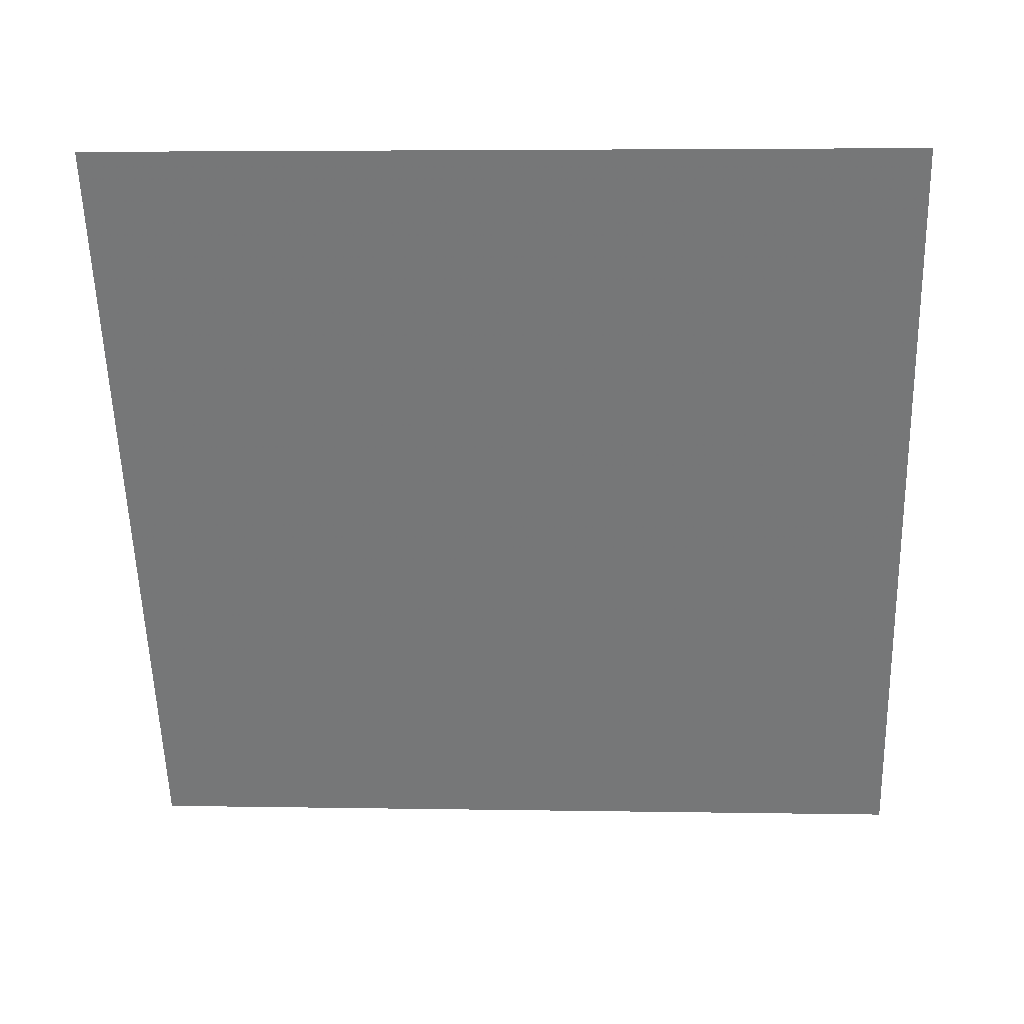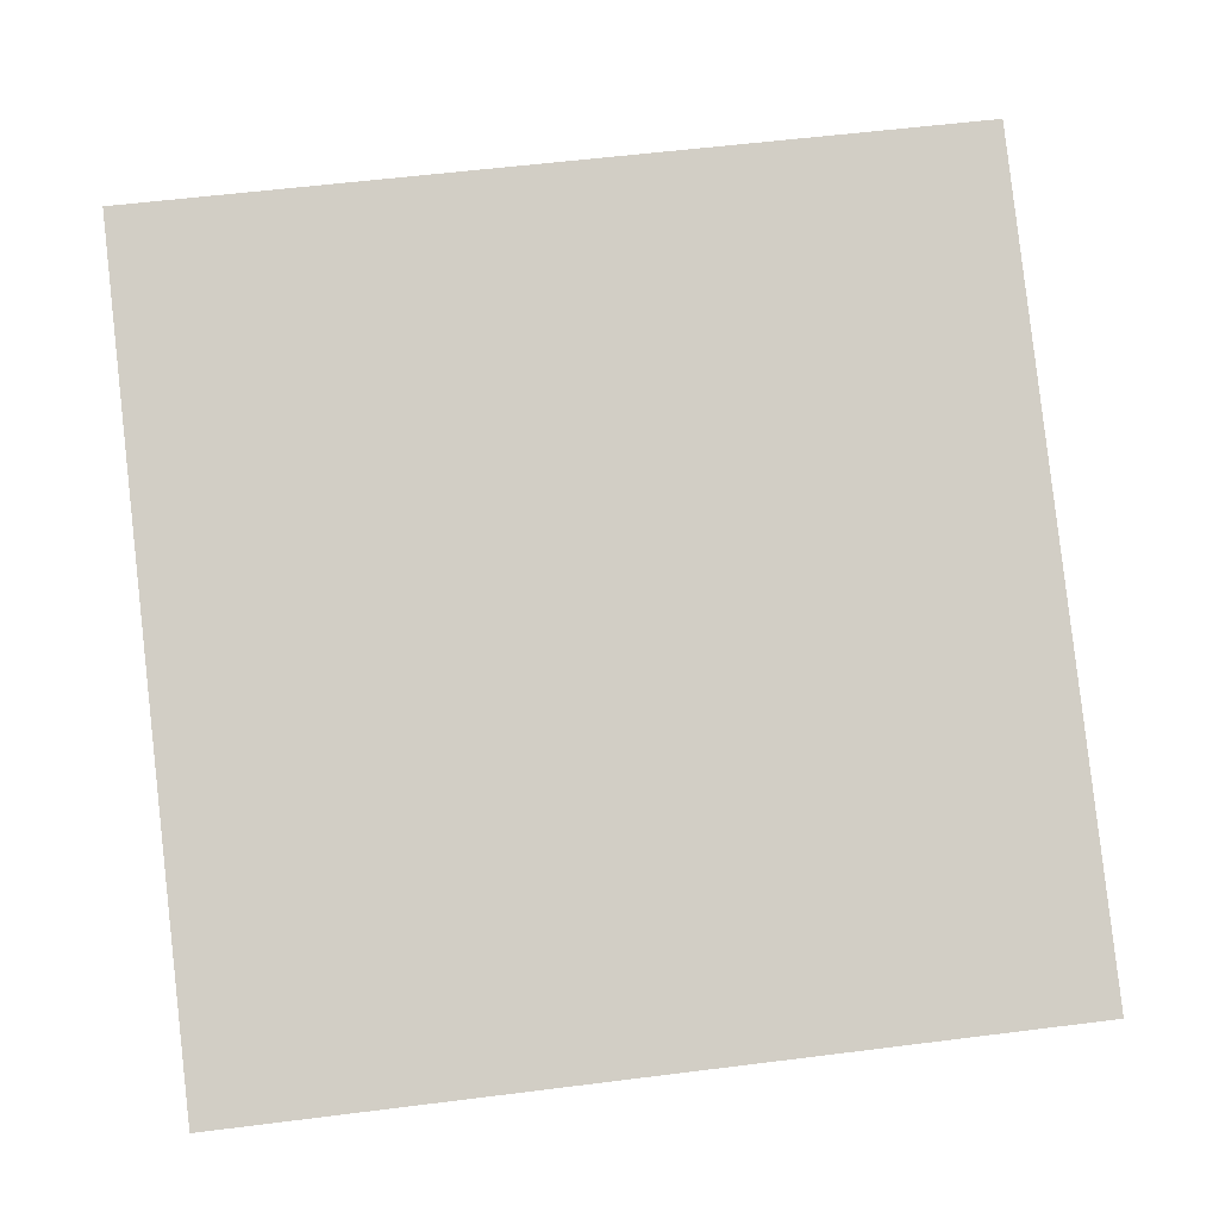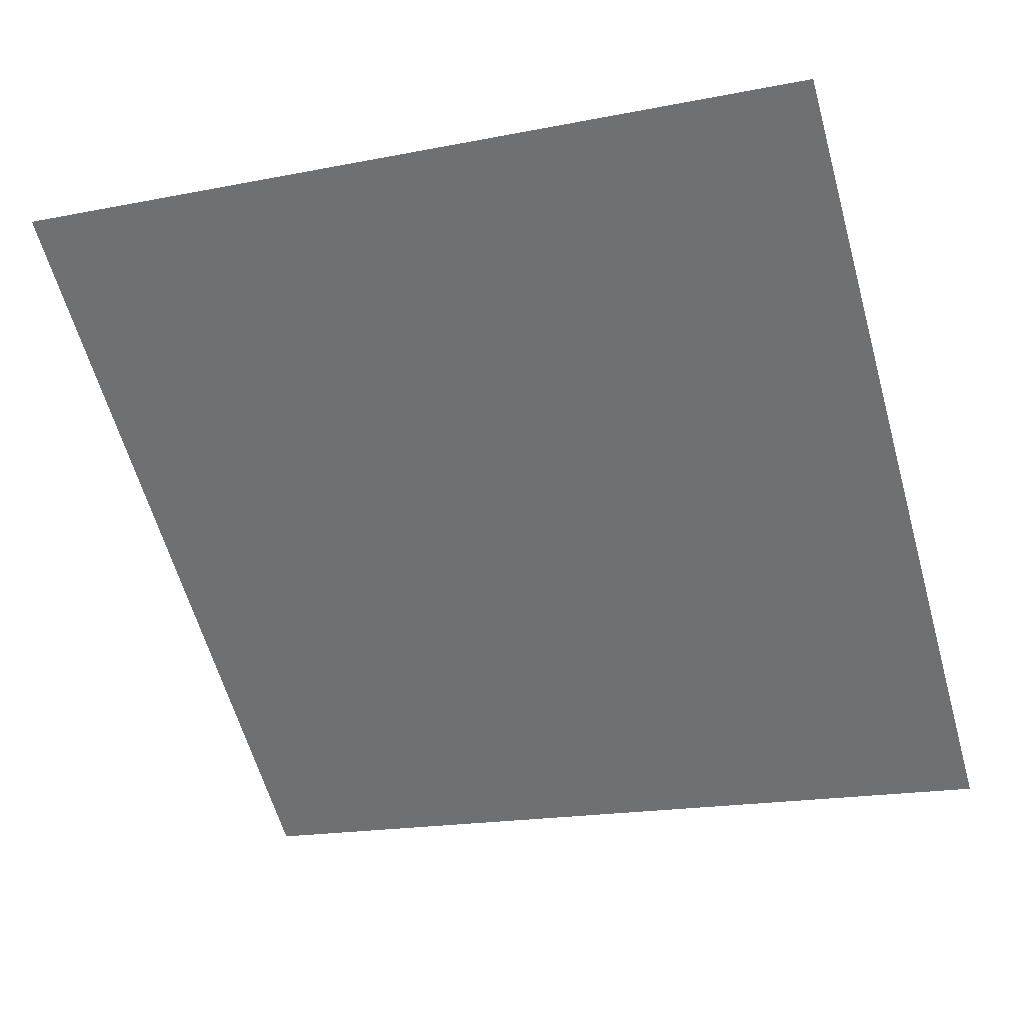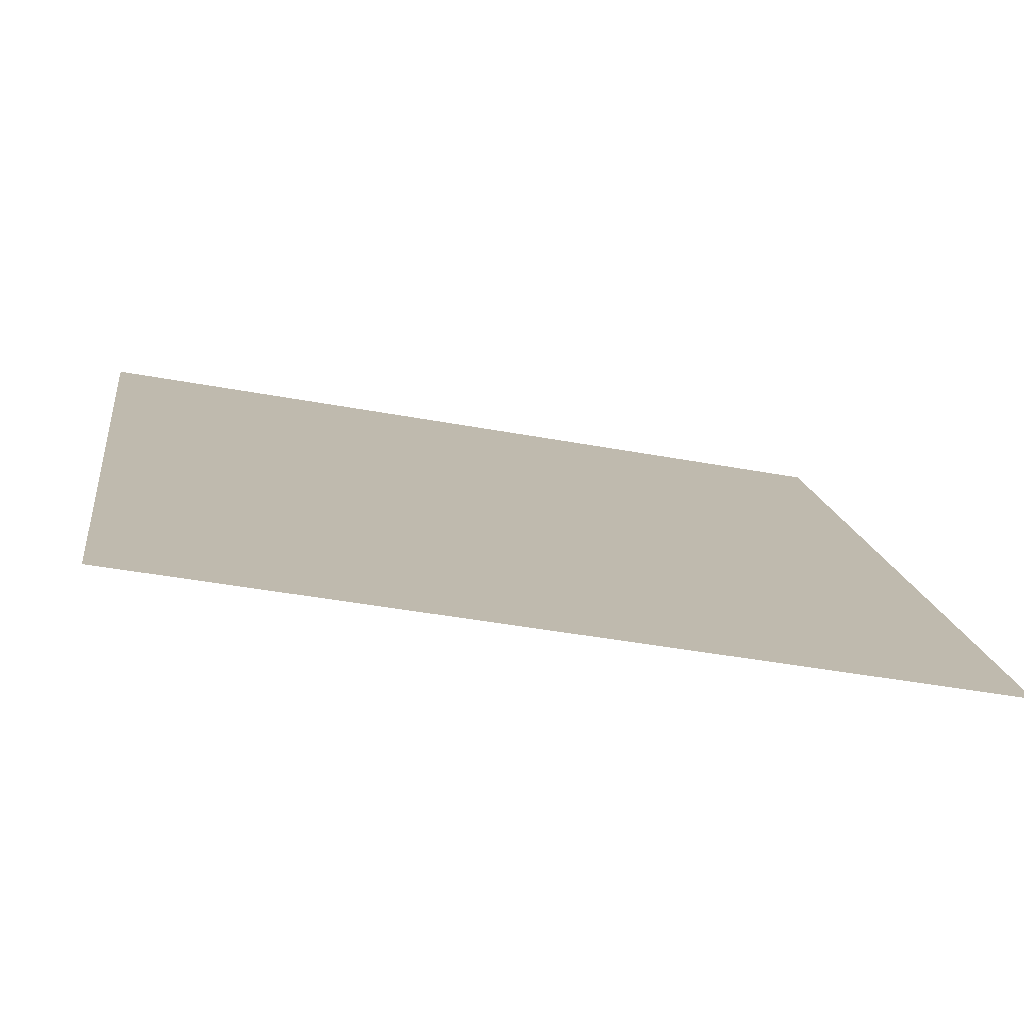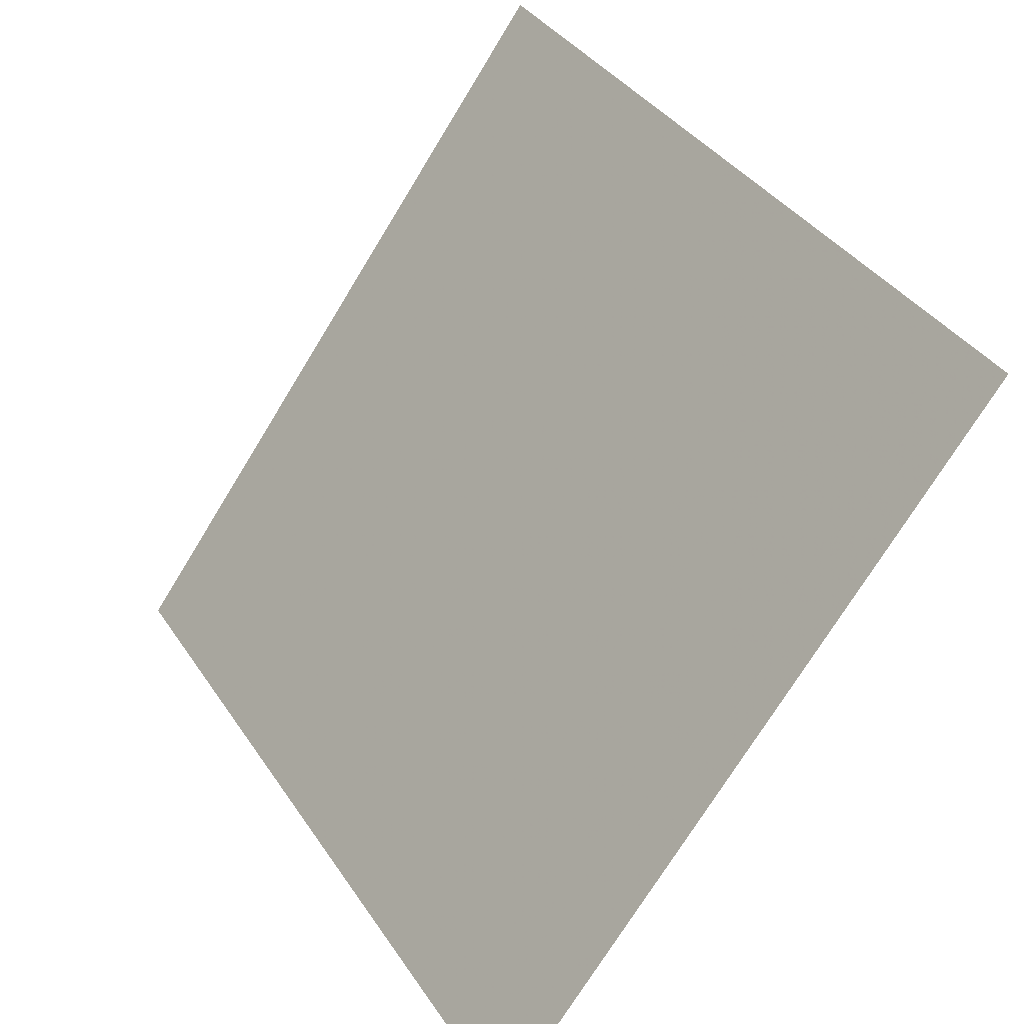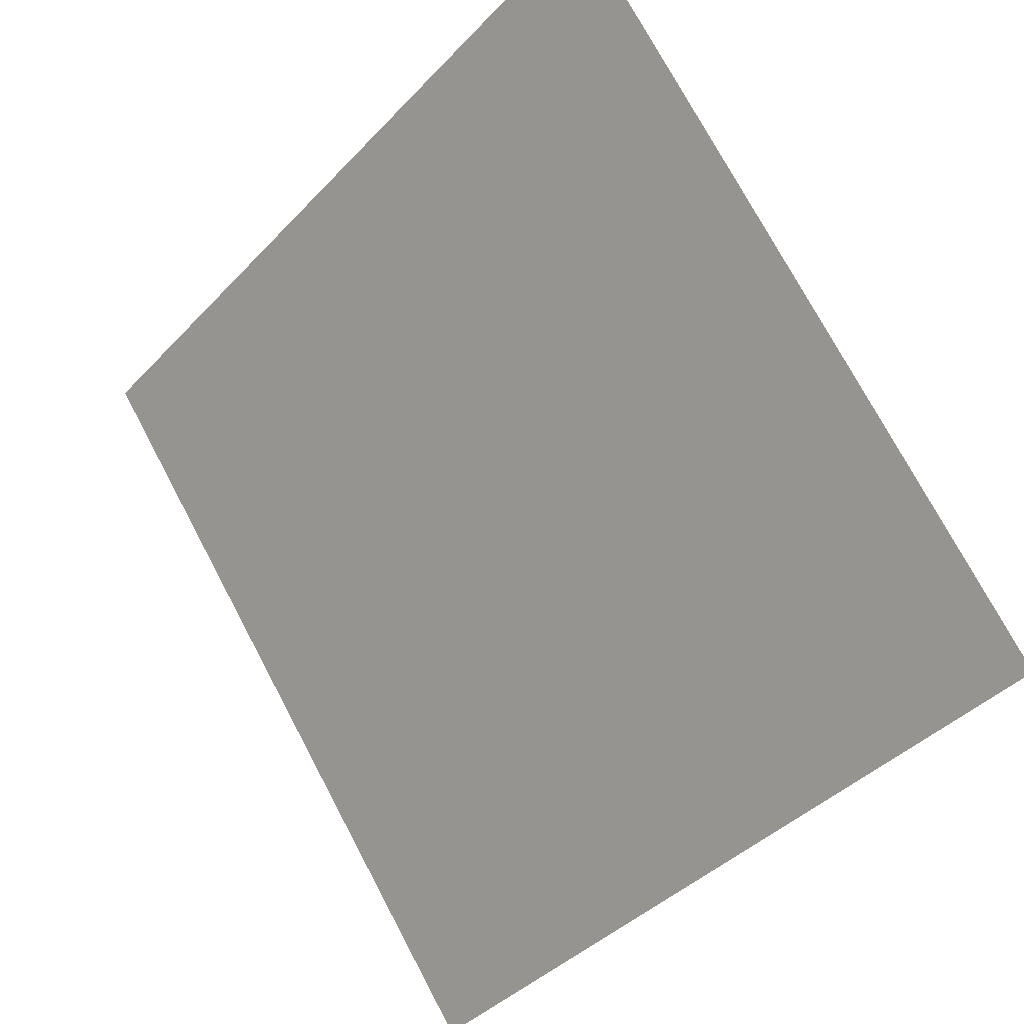
<metadata>
{"format":"obj","ext":"obj","renderer":"f3d","projection":"perspective","resolution":1024,"background":"white","views":[{"elev":-20.6,"azim":3.4,"up":"+Y"},{"elev":46.5,"azim":173.2,"up":"+Y"},{"elev":-22.6,"azim":21.1,"up":"+Y"},{"elev":-39.3,"azim":-14.1,"up":"+Z"},{"elev":37.3,"azim":58.7,"up":"+Z"},{"elev":-40.6,"azim":-130.2,"up":"+Z"}]}
</metadata>
<code>
v -0.1728 0.7114 0.4036
v -0.1794 0.7116 0.4036
v -0.1792 0.7155 0.4089
v -0.1727 0.7154 0.4088
f 4 3 2 1

</code>
